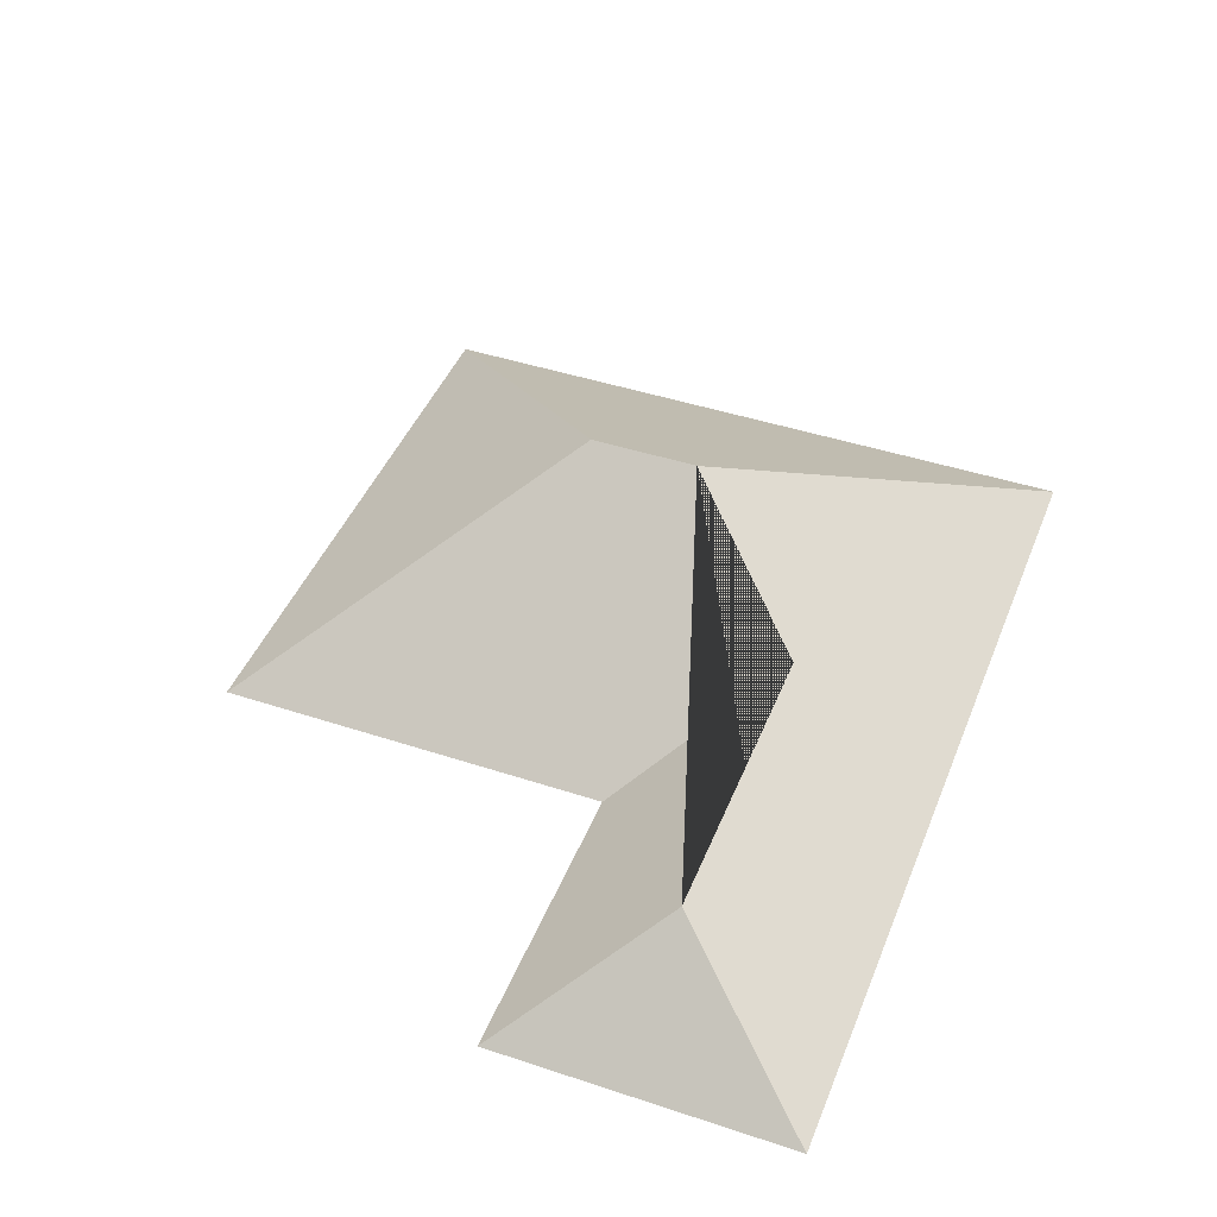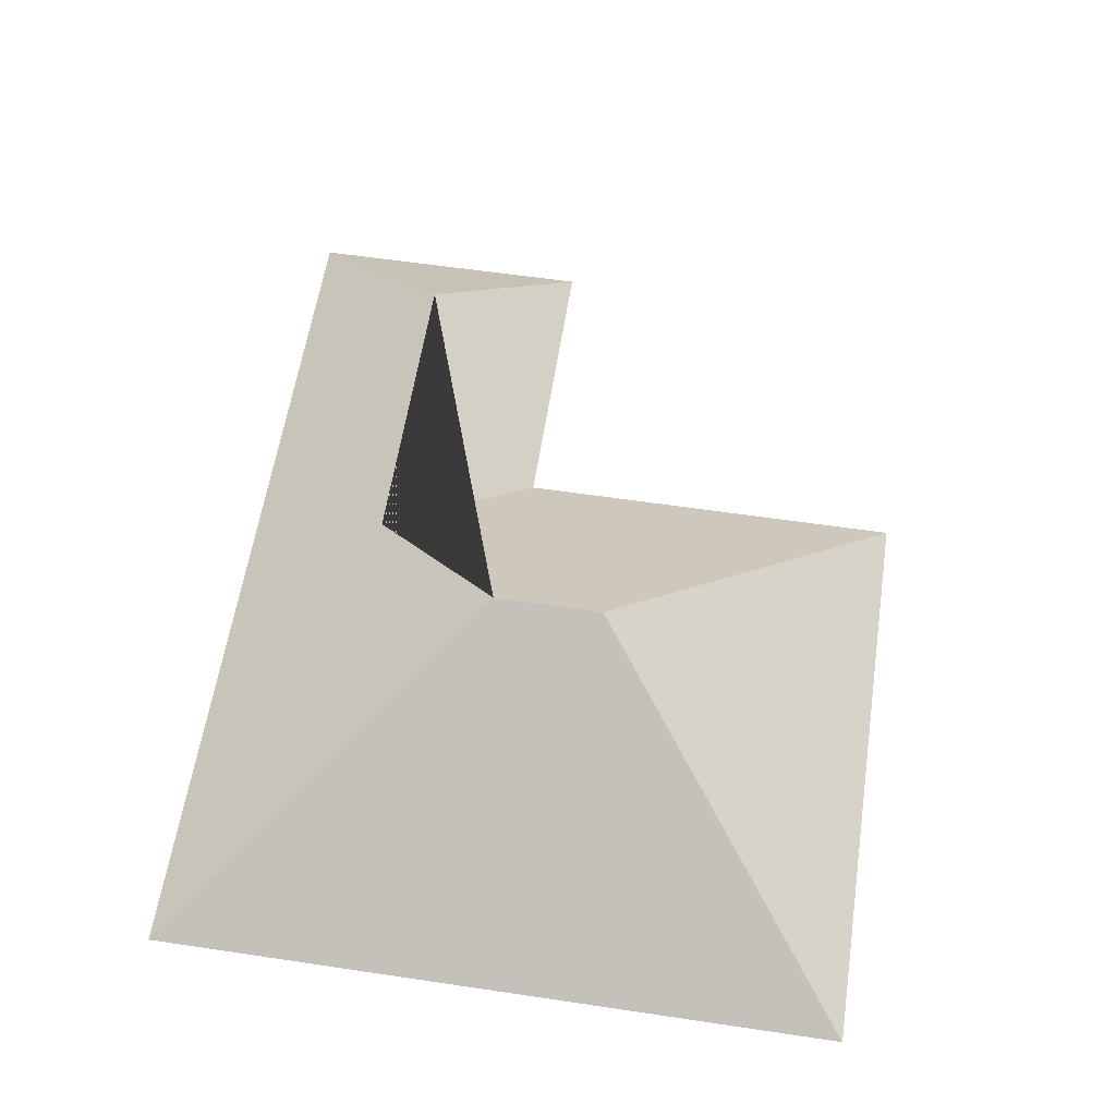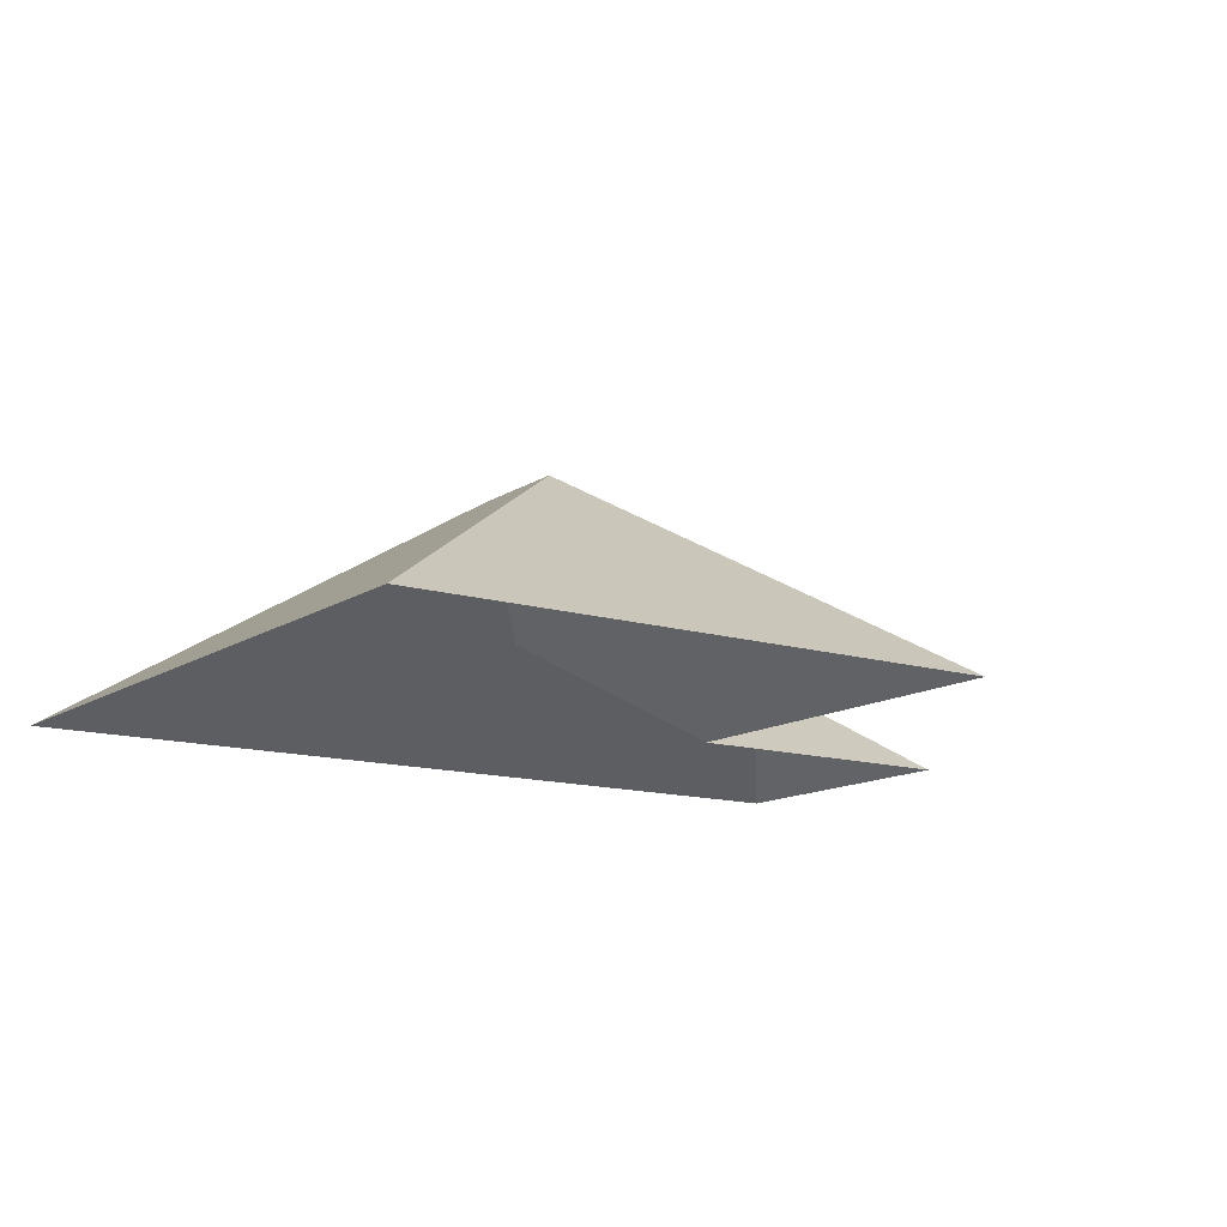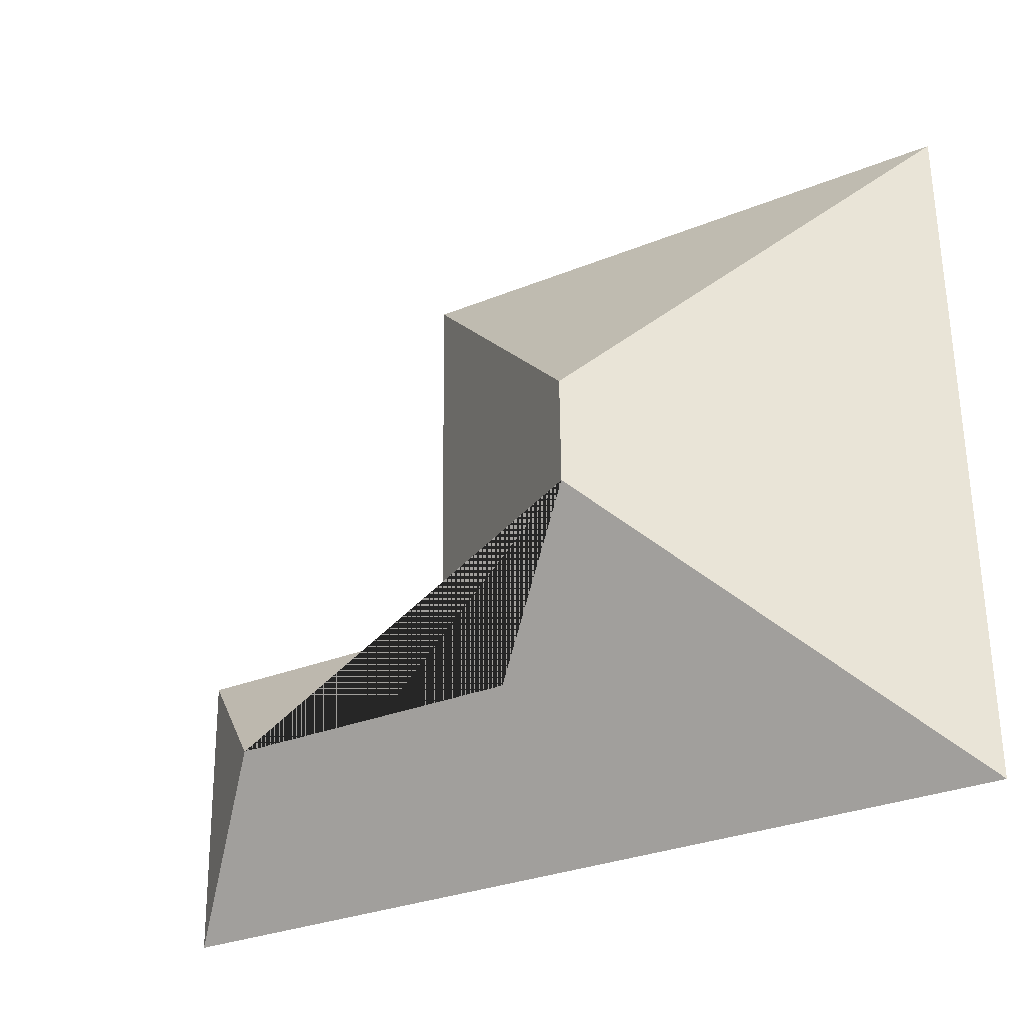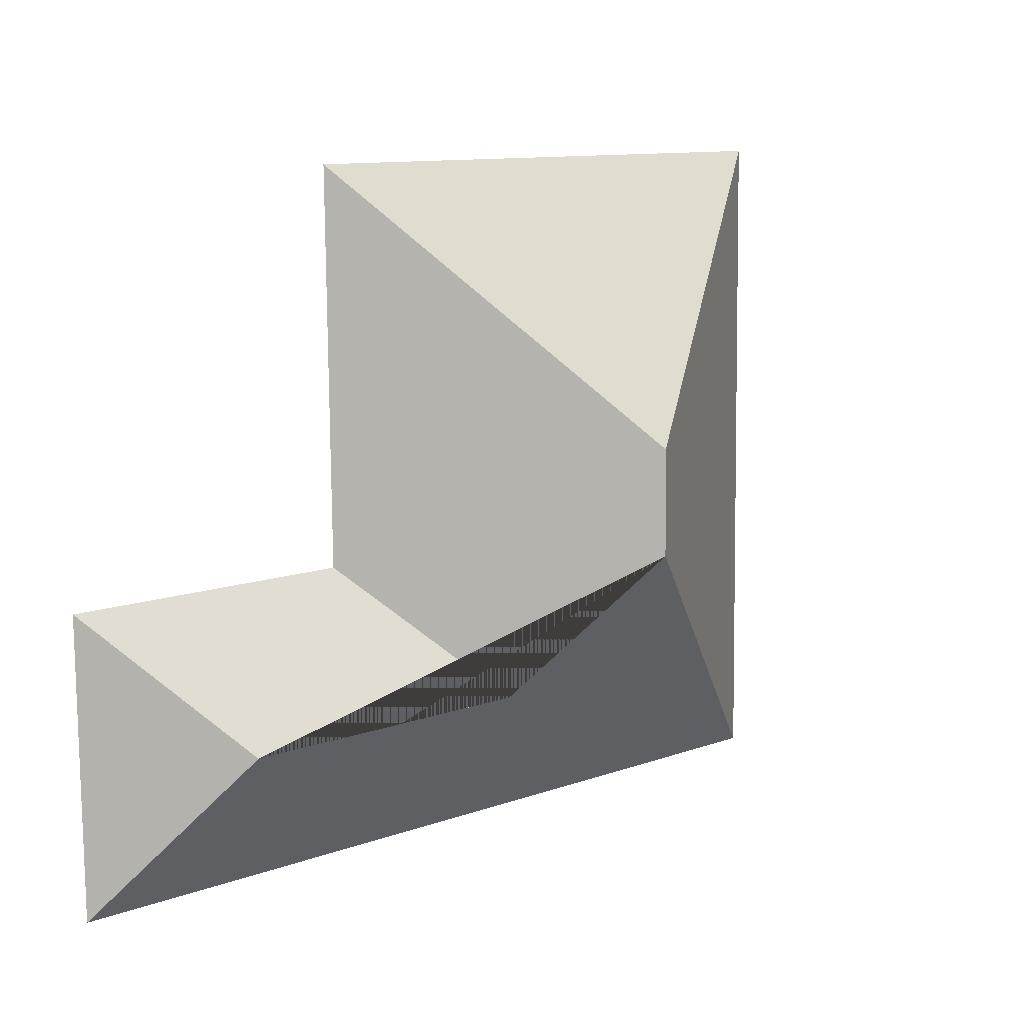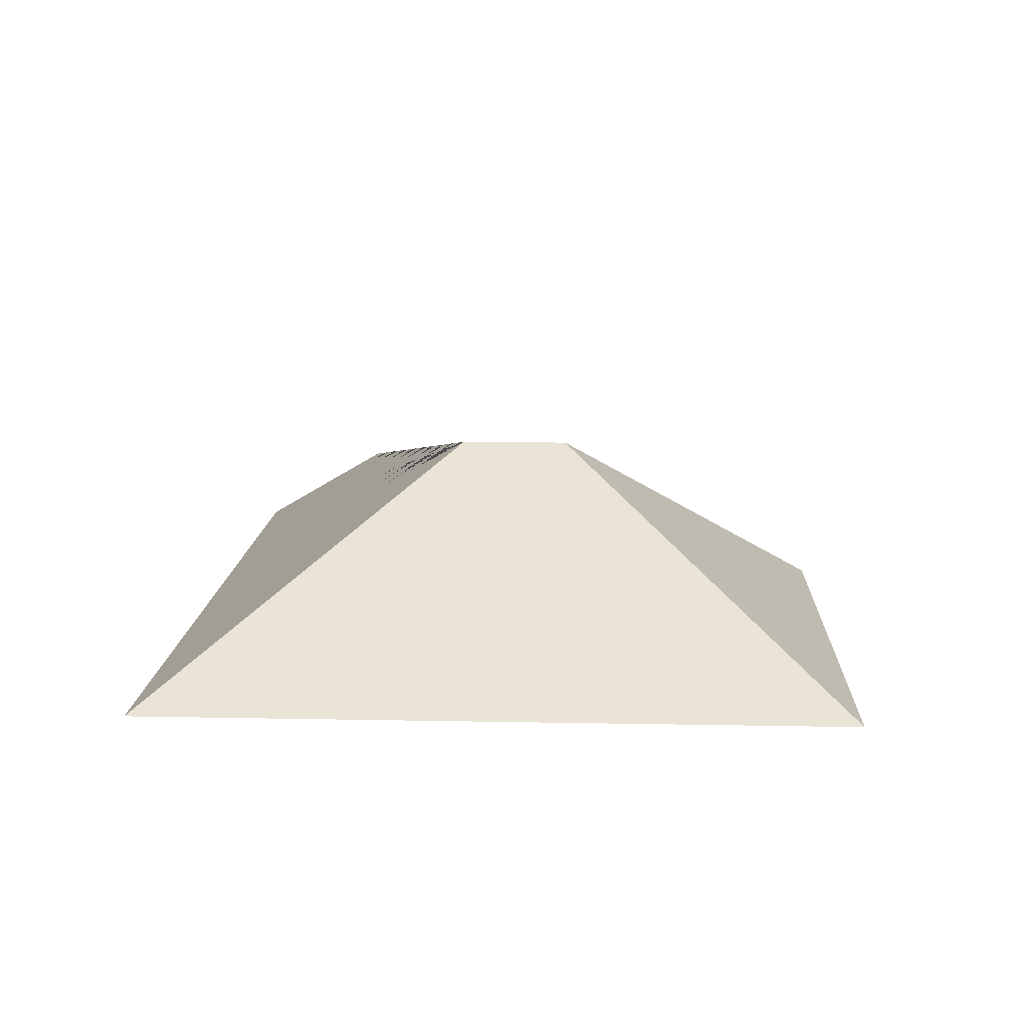
<metadata>
{"format":"obj","ext":"obj","renderer":"f3d","projection":"perspective","resolution":1024,"background":"white","views":[{"elev":44.3,"azim":111.8,"up":"+Y"},{"elev":59.1,"azim":-80.6,"up":"+Y"},{"elev":-13.1,"azim":-34.1,"up":"+Y"},{"elev":-28.2,"azim":-149.0,"up":"+Z"},{"elev":10.1,"azim":138.5,"up":"+Z"},{"elev":12.6,"azim":-86.7,"up":"+Y"}]}
</metadata>
<code>
o CG10_500_048076_0034_roof
v 18.8 75 -12.16
v 219.3 75 -14.57
v 128.4 145 -110.6
v 127.9 145 -147.8
v 217.6 75 -150.3
v 318.8 75 -151.6
v 170 111.6 -197.1
v 275.5 111.7 -198.4
v 15.92 75 -248.5
v 317.6 75 -252.6
v 18.8 0 -12.16
v 219.3 0 -14.57
v 217.6 0 -150.3
v 318.8 0 -151.6
v 317.6 0 -252.6
v 15.92 0 -248.5
f 1 2 3
f 5 6 8 7
f 8 10 6
f 2 5 7 4 3
f 4 9 10 8 7
f 9 1 3 4

</code>
